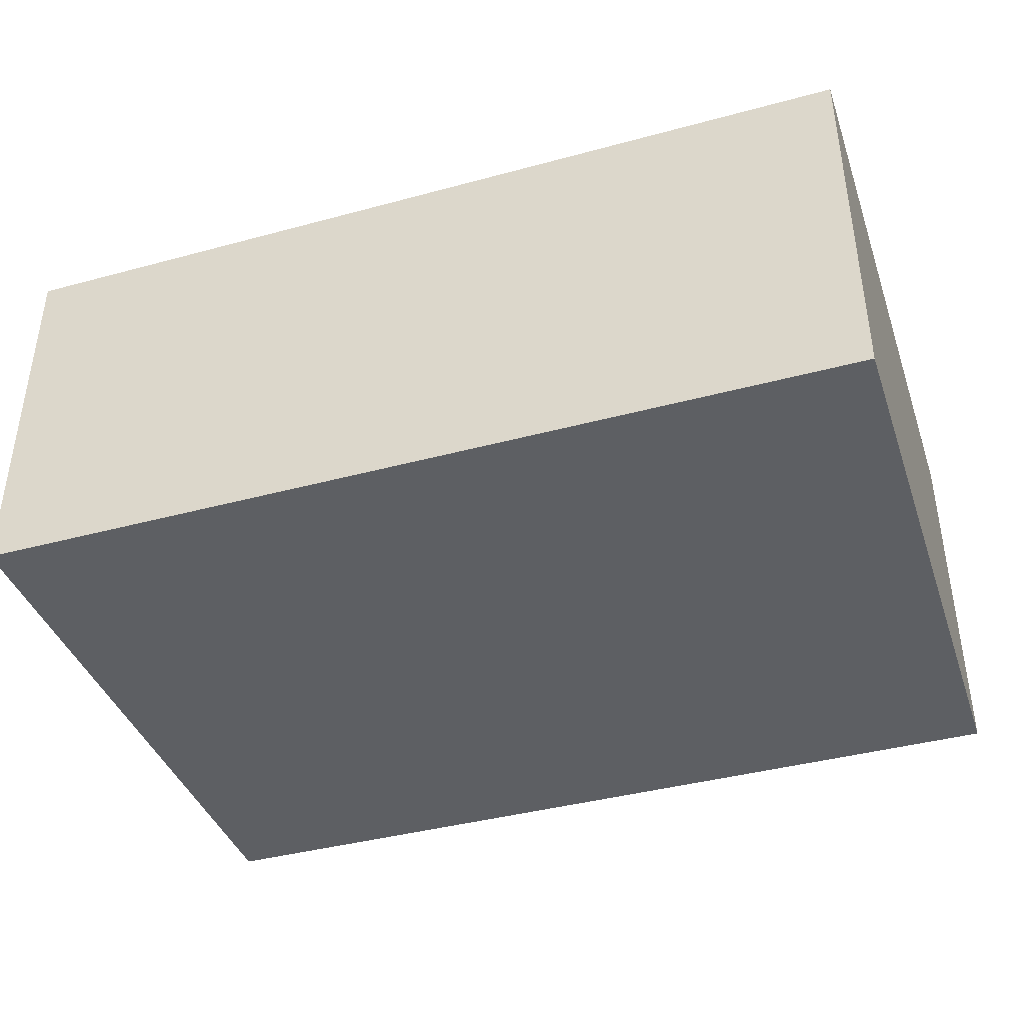
<metadata>
{"format":"obj","ext":"obj","renderer":"f3d","projection":"perspective","resolution":1024,"background":"white","views":[{"elev":-40.2,"azim":-161.6,"up":"+Y"}]}
</metadata>
<code>
v -0.7708 -0.3316 -0.5439
v 0.7708 -0.3316 -0.5439
v -0.7708 -0.3316 0.5439
v 0.7708 -0.3316 0.5439
v -0.7708 0.3316 -0.5439
v 0.7708 0.3316 -0.5439
v -0.7708 0.3316 0.5439
v 0.7708 0.3316 0.5439
v 0 0.3316 0
v 0.7708 0.3316 0
v 0 0.3316 -0.5439
v -0.7708 0.3316 0
v 0 0.3316 0.5439
v -0.7708 -0.3316 0
v -0.7708 0 0
v -0.7708 0 -0.5439
v -0.7708 0 0.5439
v 0 -0.3316 -0.5439
v 0 -0.3316 0
v 0.7708 -0.3316 0
v 0 -0.3316 0.5439
v 0.7708 0 -0.5439
v 0.7708 0 0
v 0.7708 0 0.5439
v 0 0 0.5439
v 0 0 -0.5439
v -0.3854 0.3316 -0.272
v 0 0.3316 -0.272
v -0.3854 0.3316 -0.5439
v 0.3854 0.3316 0.272
v 0.7708 0.3316 0.272
v 0.3854 0.3316 0
v 0.7708 0.3316 -0.272
v 0.3854 0.3316 -0.5439
v 0.3854 0.3316 -0.272
v -0.7708 0.3316 -0.272
v -0.3854 0.3316 0
v -0.7708 0.3316 0.272
v -0.3854 0.3316 0.5439
v -0.3854 0.3316 0.272
v 0.3854 0.3316 0.5439
v 0 0.3316 0.272
v -0.7708 -0.3316 -0.272
v -0.7708 -0.1658 -0.272
v -0.7708 -0.1658 -0.5439
v -0.7708 -0.3316 0.272
v -0.7708 -0.1658 0.272
v -0.7708 -0.1658 0
v -0.7708 0.1658 -0.272
v -0.7708 0.1658 -0.5439
v -0.7708 0 -0.272
v -0.7708 -0.1658 0.5439
v -0.7708 0 0.272
v -0.7708 0.1658 0.5439
v -0.7708 0.1658 0.272
v -0.7708 0.1658 0
v -0.3854 -0.3316 -0.5439
v -0.3854 -0.3316 -0.272
v 0.3854 -0.3316 -0.5439
v 0.3854 -0.3316 -0.272
v 0 -0.3316 -0.272
v -0.3854 -0.3316 0.272
v -0.3854 -0.3316 0
v 0.7708 -0.3316 -0.272
v 0.3854 -0.3316 0
v 0.7708 -0.3316 0.272
v 0.3854 -0.3316 0.5439
v 0.3854 -0.3316 0.272
v -0.3854 -0.3316 0.5439
v 0 -0.3316 0.272
v 0.7708 -0.1658 -0.5439
v 0.7708 0 -0.272
v 0.7708 -0.1658 -0.272
v 0.7708 0.1658 -0.5439
v 0.7708 0.1658 -0.272
v 0.7708 0.1658 0.272
v 0.7708 0.1658 0
v 0.7708 -0.1658 0
v 0.7708 0.1658 0.5439
v 0.7708 0 0.272
v 0.7708 -0.1658 0.5439
v 0.7708 -0.1658 0.272
v 0 -0.1658 0.5439
v -0.3854 -0.1658 0.5439
v 0.3854 -0.1658 0.5439
v 0.3854 0.1658 0.5439
v 0.3854 0 0.5439
v -0.3854 0 0.5439
v 0 0.1658 0.5439
v -0.3854 0.1658 0.5439
v -0.3854 -0.1658 -0.5439
v -0.3854 0.1658 -0.5439
v -0.3854 0 -0.5439
v 0.3854 -0.1658 -0.5439
v 0 -0.1658 -0.5439
v 0.3854 0 -0.5439
v 0 0.1658 -0.5439
v 0.3854 0.1658 -0.5439
v -0.5781 0.3316 -0.4079
v -0.3854 0.3316 -0.4079
v -0.5781 0.3316 -0.5439
v -0.1927 0.3316 -0.136
v 0 0.3316 -0.136
v -0.1927 0.3316 -0.272
v 0 0.3316 -0.4079
v -0.1927 0.3316 -0.5439
v -0.1927 0.3316 -0.4079
v 0.1927 0.3316 0.136
v 0.3854 0.3316 0.136
v 0.1927 0.3316 0
v 0.5781 0.3316 0.4079
v 0.7708 0.3316 0.4079
v 0.5781 0.3316 0.272
v 0.7708 0.3316 0.136
v 0.5781 0.3316 0
v 0.5781 0.3316 0.136
v 0.7708 0.3316 -0.136
v 0.5781 0.3316 -0.272
v 0.5781 0.3316 -0.136
v 0.7708 0.3316 -0.4079
v 0.5781 0.3316 -0.5439
v 0.5781 0.3316 -0.4079
v 0.1927 0.3316 -0.5439
v 0.1927 0.3316 -0.4079
v 0.3854 0.3316 -0.4079
v 0.1927 0.3316 -0.136
v 0.3854 0.3316 -0.136
v 0.1927 0.3316 -0.272
v -0.7708 0.3316 -0.4079
v -0.5781 0.3316 -0.272
v -0.7708 0.3316 -0.136
v -0.5781 0.3316 0
v -0.5781 0.3316 -0.136
v -0.1927 0.3316 0
v -0.3854 0.3316 -0.136
v -0.7708 0.3316 0.136
v -0.5781 0.3316 0.272
v -0.5781 0.3316 0.136
v -0.7708 0.3316 0.4079
v -0.5781 0.3316 0.5439
v -0.5781 0.3316 0.4079
v -0.1927 0.3316 0.5439
v -0.1927 0.3316 0.4079
v -0.3854 0.3316 0.4079
v 0.1927 0.3316 0.5439
v 0.1927 0.3316 0.4079
v 0 0.3316 0.4079
v 0.5781 0.3316 0.5439
v 0.3854 0.3316 0.4079
v 0 0.3316 0.136
v 0.1927 0.3316 0.272
v -0.3854 0.3316 0.136
v -0.1927 0.3316 0.272
v -0.1927 0.3316 0.136
v -0.7708 -0.3316 -0.4079
v -0.7708 -0.2487 -0.4079
v -0.7708 -0.2487 -0.5439
v -0.7708 -0.3316 -0.136
v -0.7708 -0.2487 -0.136
v -0.7708 -0.2487 -0.272
v -0.7708 -0.0829 -0.4079
v -0.7708 -0.0829 -0.5439
v -0.7708 -0.1658 -0.4079
v -0.7708 -0.3316 0.136
v -0.7708 -0.2487 0.136
v -0.7708 -0.2487 0
v -0.7708 -0.3316 0.4079
v -0.7708 -0.2487 0.4079
v -0.7708 -0.2487 0.272
v -0.7708 -0.0829 0.136
v -0.7708 -0.0829 0
v -0.7708 -0.1658 0.136
v -0.7708 0.0829 -0.136
v -0.7708 0.0829 -0.272
v -0.7708 0 -0.136
v -0.7708 0.2487 -0.4079
v -0.7708 0.2487 -0.5439
v -0.7708 0.1658 -0.4079
v -0.7708 0.0829 -0.5439
v -0.7708 0 -0.4079
v -0.7708 0.0829 -0.4079
v -0.7708 -0.1658 -0.136
v -0.7708 -0.0829 -0.136
v -0.7708 -0.0829 -0.272
v -0.7708 -0.2487 0.5439
v -0.7708 -0.1658 0.4079
v -0.7708 -0.0829 0.5439
v -0.7708 0 0.4079
v -0.7708 -0.0829 0.4079
v -0.7708 0 0.136
v -0.7708 -0.0829 0.272
v -0.7708 0.0829 0.5439
v -0.7708 0.1658 0.4079
v -0.7708 0.0829 0.4079
v -0.7708 0.2487 0.5439
v -0.7708 0.2487 0.4079
v -0.7708 0.2487 0.136
v -0.7708 0.2487 0.272
v -0.7708 0.2487 -0.136
v -0.7708 0.2487 0
v -0.7708 0.2487 -0.272
v -0.7708 0.0829 0
v -0.7708 0.1658 -0.136
v -0.7708 0.0829 0.272
v -0.7708 0.1658 0.136
v -0.7708 0.0829 0.136
v -0.5781 -0.3316 -0.5439
v -0.5781 -0.3316 -0.4079
v -0.1927 -0.3316 -0.5439
v -0.1927 -0.3316 -0.4079
v -0.3854 -0.3316 -0.4079
v -0.5781 -0.3316 -0.136
v -0.5781 -0.3316 -0.272
v 0.1927 -0.3316 -0.5439
v 0.1927 -0.3316 -0.4079
v 0 -0.3316 -0.4079
v 0.5781 -0.3316 -0.5439
v 0.5781 -0.3316 -0.4079
v 0.3854 -0.3316 -0.4079
v 0.1927 -0.3316 -0.136
v 0 -0.3316 -0.136
v 0.1927 -0.3316 -0.272
v -0.1927 -0.3316 0.136
v -0.3854 -0.3316 0.136
v -0.1927 -0.3316 0
v -0.5781 -0.3316 0.4079
v -0.5781 -0.3316 0.272
v -0.5781 -0.3316 0
v -0.5781 -0.3316 0.136
v -0.1927 -0.3316 -0.272
v -0.1927 -0.3316 -0.136
v -0.3854 -0.3316 -0.136
v 0.7708 -0.3316 -0.4079
v 0.5781 -0.3316 -0.272
v 0.7708 -0.3316 -0.136
v 0.5781 -0.3316 0
v 0.5781 -0.3316 -0.136
v 0.1927 -0.3316 0
v 0.3854 -0.3316 -0.136
v 0.7708 -0.3316 0.136
v 0.5781 -0.3316 0.272
v 0.5781 -0.3316 0.136
v 0.7708 -0.3316 0.4079
v 0.5781 -0.3316 0.5439
v 0.5781 -0.3316 0.4079
v 0.1927 -0.3316 0.5439
v 0.1927 -0.3316 0.4079
v 0.3854 -0.3316 0.4079
v -0.1927 -0.3316 0.5439
v -0.1927 -0.3316 0.4079
v 0 -0.3316 0.4079
v -0.5781 -0.3316 0.5439
v -0.3854 -0.3316 0.4079
v 0 -0.3316 0.136
v -0.1927 -0.3316 0.272
v 0.3854 -0.3316 0.136
v 0.1927 -0.3316 0.272
v 0.1927 -0.3316 0.136
v 0.7708 -0.2487 -0.5439
v 0.7708 -0.1658 -0.4079
v 0.7708 -0.2487 -0.4079
v 0.7708 -0.0829 -0.5439
v 0.7708 0 -0.4079
v 0.7708 -0.0829 -0.4079
v 0.7708 0 -0.136
v 0.7708 -0.0829 -0.136
v 0.7708 -0.0829 -0.272
v 0.7708 0.0829 -0.5439
v 0.7708 0.1658 -0.4079
v 0.7708 0.0829 -0.4079
v 0.7708 0.2487 -0.5439
v 0.7708 0.2487 -0.4079
v 0.7708 0.2487 -0.136
v 0.7708 0.2487 -0.272
v 0.7708 0.2487 0.136
v 0.7708 0.2487 0
v 0.7708 0.2487 0.4079
v 0.7708 0.2487 0.272
v 0.7708 0.0829 0.136
v 0.7708 0.0829 0
v 0.7708 0.1658 0.136
v 0.7708 0.0829 -0.272
v 0.7708 0.1658 -0.136
v 0.7708 0.0829 -0.136
v 0.7708 -0.2487 -0.272
v 0.7708 -0.0829 0
v 0.7708 -0.1658 -0.136
v 0.7708 -0.2487 0
v 0.7708 -0.2487 -0.136
v 0.7708 0.0829 0.272
v 0.7708 0 0.136
v 0.7708 0.2487 0.5439
v 0.7708 0.1658 0.4079
v 0.7708 0.0829 0.5439
v 0.7708 0 0.4079
v 0.7708 0.0829 0.4079
v 0.7708 -0.0829 0.5439
v 0.7708 -0.1658 0.4079
v 0.7708 -0.0829 0.4079
v 0.7708 -0.2487 0.5439
v 0.7708 -0.2487 0.4079
v 0.7708 -0.2487 0.136
v 0.7708 -0.2487 0.272
v 0.7708 -0.0829 0.136
v 0.7708 -0.0829 0.272
v 0.7708 -0.1658 0.136
v -0.3854 -0.2487 0.5439
v -0.5781 -0.2487 0.5439
v 0 -0.2487 0.5439
v -0.1927 -0.2487 0.5439
v 0 -0.0829 0.5439
v -0.1927 -0.0829 0.5439
v -0.1927 -0.1658 0.5439
v 0.3854 -0.2487 0.5439
v 0.1927 -0.2487 0.5439
v 0.5781 -0.2487 0.5439
v 0.5781 -0.0829 0.5439
v 0.5781 -0.1658 0.5439
v 0.5781 0.0829 0.5439
v 0.5781 0 0.5439
v 0.5781 0.2487 0.5439
v 0.5781 0.1658 0.5439
v 0.1927 0.0829 0.5439
v 0.1927 0 0.5439
v 0.3854 0.0829 0.5439
v 0.1927 -0.1658 0.5439
v 0.3854 -0.0829 0.5439
v 0.1927 -0.0829 0.5439
v -0.5781 -0.1658 0.5439
v -0.1927 0 0.5439
v -0.3854 -0.0829 0.5439
v -0.5781 0 0.5439
v -0.5781 -0.0829 0.5439
v 0.1927 0.1658 0.5439
v 0 0.0829 0.5439
v 0.3854 0.2487 0.5439
v 0 0.2487 0.5439
v 0.1927 0.2487 0.5439
v -0.3854 0.2487 0.5439
v -0.1927 0.2487 0.5439
v -0.5781 0.2487 0.5439
v -0.5781 0.0829 0.5439
v -0.5781 0.1658 0.5439
v -0.1927 0.0829 0.5439
v -0.1927 0.1658 0.5439
v -0.3854 0.0829 0.5439
v -0.5781 -0.2487 -0.5439
v -0.5781 -0.0829 -0.5439
v -0.5781 -0.1658 -0.5439
v -0.1927 -0.2487 -0.5439
v -0.3854 -0.2487 -0.5439
v -0.5781 0.0829 -0.5439
v -0.5781 0 -0.5439
v -0.5781 0.2487 -0.5439
v -0.5781 0.1658 -0.5439
v -0.1927 0.0829 -0.5439
v -0.1927 0 -0.5439
v -0.3854 0.0829 -0.5439
v 0.1927 -0.0829 -0.5439
v 0.1927 -0.1658 -0.5439
v 0 -0.0829 -0.5439
v 0.5781 -0.2487 -0.5439
v 0.3854 -0.2487 -0.5439
v 0 -0.2487 -0.5439
v 0.1927 -0.2487 -0.5439
v -0.3854 -0.0829 -0.5439
v -0.1927 -0.0829 -0.5439
v -0.1927 -0.1658 -0.5439
v 0.5781 -0.1658 -0.5439
v 0.1927 0 -0.5439
v 0.3854 -0.0829 -0.5439
v 0.5781 0 -0.5439
v 0.5781 -0.0829 -0.5439
v -0.1927 0.1658 -0.5439
v 0 0.0829 -0.5439
v -0.3854 0.2487 -0.5439
v 0 0.2487 -0.5439
v -0.1927 0.2487 -0.5439
v 0.3854 0.2487 -0.5439
v 0.1927 0.2487 -0.5439
v 0.5781 0.2487 -0.5439
v 0.5781 0.0829 -0.5439
v 0.5781 0.1658 -0.5439
v 0.1927 0.0829 -0.5439
v 0.1927 0.1658 -0.5439
v 0.3854 0.0829 -0.5439
f 5 99 101
f 99 27 100
f 100 29 101
f 99 100 101
f 27 102 104
f 102 9 103
f 103 28 104
f 102 103 104
f 28 105 107
f 105 11 106
f 106 29 107
f 105 106 107
f 27 104 100
f 104 28 107
f 107 29 100
f 104 107 100
f 9 108 110
f 108 30 109
f 109 32 110
f 108 109 110
f 30 111 113
f 111 8 112
f 112 31 113
f 111 112 113
f 31 114 116
f 114 10 115
f 115 32 116
f 114 115 116
f 30 113 109
f 113 31 116
f 116 32 109
f 113 116 109
f 10 117 119
f 117 33 118
f 118 35 119
f 117 118 119
f 33 120 122
f 120 6 121
f 121 34 122
f 120 121 122
f 34 123 125
f 123 11 124
f 124 35 125
f 123 124 125
f 33 122 118
f 122 34 125
f 125 35 118
f 122 125 118
f 9 110 103
f 110 32 126
f 126 28 103
f 110 126 103
f 32 115 127
f 115 10 119
f 119 35 127
f 115 119 127
f 35 124 128
f 124 11 105
f 105 28 128
f 124 105 128
f 32 127 126
f 127 35 128
f 128 28 126
f 127 128 126
f 5 129 99
f 129 36 130
f 130 27 99
f 129 130 99
f 36 131 133
f 131 12 132
f 132 37 133
f 131 132 133
f 37 134 135
f 134 9 102
f 102 27 135
f 134 102 135
f 36 133 130
f 133 37 135
f 135 27 130
f 133 135 130
f 12 136 138
f 136 38 137
f 137 40 138
f 136 137 138
f 38 139 141
f 139 7 140
f 140 39 141
f 139 140 141
f 39 142 144
f 142 13 143
f 143 40 144
f 142 143 144
f 38 141 137
f 141 39 144
f 144 40 137
f 141 144 137
f 13 145 147
f 145 41 146
f 146 42 147
f 145 146 147
f 41 148 149
f 148 8 111
f 111 30 149
f 148 111 149
f 30 108 151
f 108 9 150
f 150 42 151
f 108 150 151
f 41 149 146
f 149 30 151
f 151 42 146
f 149 151 146
f 12 138 132
f 138 40 152
f 152 37 132
f 138 152 132
f 40 143 153
f 143 13 147
f 147 42 153
f 143 147 153
f 42 150 154
f 150 9 134
f 134 37 154
f 150 134 154
f 40 153 152
f 153 42 154
f 154 37 152
f 153 154 152
f 1 155 157
f 155 43 156
f 156 45 157
f 155 156 157
f 43 158 160
f 158 14 159
f 159 44 160
f 158 159 160
f 44 161 163
f 161 16 162
f 162 45 163
f 161 162 163
f 43 160 156
f 160 44 163
f 163 45 156
f 160 163 156
f 14 164 166
f 164 46 165
f 165 48 166
f 164 165 166
f 46 167 169
f 167 3 168
f 168 47 169
f 167 168 169
f 47 170 172
f 170 15 171
f 171 48 172
f 170 171 172
f 46 169 165
f 169 47 172
f 172 48 165
f 169 172 165
f 15 173 175
f 173 49 174
f 174 51 175
f 173 174 175
f 49 176 178
f 176 5 177
f 177 50 178
f 176 177 178
f 50 179 181
f 179 16 180
f 180 51 181
f 179 180 181
f 49 178 174
f 178 50 181
f 181 51 174
f 178 181 174
f 14 166 159
f 166 48 182
f 182 44 159
f 166 182 159
f 48 171 183
f 171 15 175
f 175 51 183
f 171 175 183
f 51 180 184
f 180 16 161
f 161 44 184
f 180 161 184
f 48 183 182
f 183 51 184
f 184 44 182
f 183 184 182
f 3 185 168
f 185 52 186
f 186 47 168
f 185 186 168
f 52 187 189
f 187 17 188
f 188 53 189
f 187 188 189
f 53 190 191
f 190 15 170
f 170 47 191
f 190 170 191
f 52 189 186
f 189 53 191
f 191 47 186
f 189 191 186
f 17 192 194
f 192 54 193
f 193 55 194
f 192 193 194
f 54 195 196
f 195 7 139
f 139 38 196
f 195 139 196
f 38 136 198
f 136 12 197
f 197 55 198
f 136 197 198
f 54 196 193
f 196 38 198
f 198 55 193
f 196 198 193
f 12 131 200
f 131 36 199
f 199 56 200
f 131 199 200
f 36 129 201
f 129 5 176
f 176 49 201
f 129 176 201
f 49 173 203
f 173 15 202
f 202 56 203
f 173 202 203
f 36 201 199
f 201 49 203
f 203 56 199
f 201 203 199
f 17 194 188
f 194 55 204
f 204 53 188
f 194 204 188
f 55 197 205
f 197 12 200
f 200 56 205
f 197 200 205
f 56 202 206
f 202 15 190
f 190 53 206
f 202 190 206
f 55 205 204
f 205 56 206
f 206 53 204
f 205 206 204
f 1 207 155
f 207 57 208
f 208 43 155
f 207 208 155
f 57 209 211
f 209 18 210
f 210 58 211
f 209 210 211
f 58 212 213
f 212 14 158
f 158 43 213
f 212 158 213
f 57 211 208
f 211 58 213
f 213 43 208
f 211 213 208
f 18 214 216
f 214 59 215
f 215 61 216
f 214 215 216
f 59 217 219
f 217 2 218
f 218 60 219
f 217 218 219
f 60 220 222
f 220 19 221
f 221 61 222
f 220 221 222
f 59 219 215
f 219 60 222
f 222 61 215
f 219 222 215
f 19 223 225
f 223 62 224
f 224 63 225
f 223 224 225
f 62 226 227
f 226 3 167
f 167 46 227
f 226 167 227
f 46 164 229
f 164 14 228
f 228 63 229
f 164 228 229
f 62 227 224
f 227 46 229
f 229 63 224
f 227 229 224
f 18 216 210
f 216 61 230
f 230 58 210
f 216 230 210
f 61 221 231
f 221 19 225
f 225 63 231
f 221 225 231
f 63 228 232
f 228 14 212
f 212 58 232
f 228 212 232
f 61 231 230
f 231 63 232
f 232 58 230
f 231 232 230
f 2 233 218
f 233 64 234
f 234 60 218
f 233 234 218
f 64 235 237
f 235 20 236
f 236 65 237
f 235 236 237
f 65 238 239
f 238 19 220
f 220 60 239
f 238 220 239
f 64 237 234
f 237 65 239
f 239 60 234
f 237 239 234
f 20 240 242
f 240 66 241
f 241 68 242
f 240 241 242
f 66 243 245
f 243 4 244
f 244 67 245
f 243 244 245
f 67 246 248
f 246 21 247
f 247 68 248
f 246 247 248
f 66 245 241
f 245 67 248
f 248 68 241
f 245 248 241
f 21 249 251
f 249 69 250
f 250 70 251
f 249 250 251
f 69 252 253
f 252 3 226
f 226 62 253
f 252 226 253
f 62 223 255
f 223 19 254
f 254 70 255
f 223 254 255
f 69 253 250
f 253 62 255
f 255 70 250
f 253 255 250
f 20 242 236
f 242 68 256
f 256 65 236
f 242 256 236
f 68 247 257
f 247 21 251
f 251 70 257
f 247 251 257
f 70 254 258
f 254 19 238
f 238 65 258
f 254 238 258
f 68 257 256
f 257 70 258
f 258 65 256
f 257 258 256
f 2 259 261
f 259 71 260
f 260 73 261
f 259 260 261
f 71 262 264
f 262 22 263
f 263 72 264
f 262 263 264
f 72 265 267
f 265 23 266
f 266 73 267
f 265 266 267
f 71 264 260
f 264 72 267
f 267 73 260
f 264 267 260
f 22 268 270
f 268 74 269
f 269 75 270
f 268 269 270
f 74 271 272
f 271 6 120
f 120 33 272
f 271 120 272
f 33 117 274
f 117 10 273
f 273 75 274
f 117 273 274
f 74 272 269
f 272 33 274
f 274 75 269
f 272 274 269
f 10 114 276
f 114 31 275
f 275 77 276
f 114 275 276
f 31 112 278
f 112 8 277
f 277 76 278
f 112 277 278
f 76 279 281
f 279 23 280
f 280 77 281
f 279 280 281
f 31 278 275
f 278 76 281
f 281 77 275
f 278 281 275
f 22 270 263
f 270 75 282
f 282 72 263
f 270 282 263
f 75 273 283
f 273 10 276
f 276 77 283
f 273 276 283
f 77 280 284
f 280 23 265
f 265 72 284
f 280 265 284
f 75 283 282
f 283 77 284
f 284 72 282
f 283 284 282
f 2 261 233
f 261 73 285
f 285 64 233
f 261 285 233
f 73 266 287
f 266 23 286
f 286 78 287
f 266 286 287
f 78 288 289
f 288 20 235
f 235 64 289
f 288 235 289
f 73 287 285
f 287 78 289
f 289 64 285
f 287 289 285
f 23 279 291
f 279 76 290
f 290 80 291
f 279 290 291
f 76 277 293
f 277 8 292
f 292 79 293
f 277 292 293
f 79 294 296
f 294 24 295
f 295 80 296
f 294 295 296
f 76 293 290
f 293 79 296
f 296 80 290
f 293 296 290
f 24 297 299
f 297 81 298
f 298 82 299
f 297 298 299
f 81 300 301
f 300 4 243
f 243 66 301
f 300 243 301
f 66 240 303
f 240 20 302
f 302 82 303
f 240 302 303
f 81 301 298
f 301 66 303
f 303 82 298
f 301 303 298
f 23 291 286
f 291 80 304
f 304 78 286
f 291 304 286
f 80 295 305
f 295 24 299
f 299 82 305
f 295 299 305
f 82 302 306
f 302 20 288
f 288 78 306
f 302 288 306
f 80 305 304
f 305 82 306
f 306 78 304
f 305 306 304
f 3 252 308
f 252 69 307
f 307 84 308
f 252 307 308
f 69 249 310
f 249 21 309
f 309 83 310
f 249 309 310
f 83 311 313
f 311 25 312
f 312 84 313
f 311 312 313
f 69 310 307
f 310 83 313
f 313 84 307
f 310 313 307
f 21 246 315
f 246 67 314
f 314 85 315
f 246 314 315
f 67 244 316
f 244 4 300
f 300 81 316
f 244 300 316
f 81 297 318
f 297 24 317
f 317 85 318
f 297 317 318
f 67 316 314
f 316 81 318
f 318 85 314
f 316 318 314
f 24 294 320
f 294 79 319
f 319 87 320
f 294 319 320
f 79 292 322
f 292 8 321
f 321 86 322
f 292 321 322
f 86 323 325
f 323 25 324
f 324 87 325
f 323 324 325
f 79 322 319
f 322 86 325
f 325 87 319
f 322 325 319
f 21 315 309
f 315 85 326
f 326 83 309
f 315 326 309
f 85 317 327
f 317 24 320
f 320 87 327
f 317 320 327
f 87 324 328
f 324 25 311
f 311 83 328
f 324 311 328
f 85 327 326
f 327 87 328
f 328 83 326
f 327 328 326
f 3 308 185
f 308 84 329
f 329 52 185
f 308 329 185
f 84 312 331
f 312 25 330
f 330 88 331
f 312 330 331
f 88 332 333
f 332 17 187
f 187 52 333
f 332 187 333
f 84 331 329
f 331 88 333
f 333 52 329
f 331 333 329
f 25 323 335
f 323 86 334
f 334 89 335
f 323 334 335
f 86 321 336
f 321 8 148
f 148 41 336
f 321 148 336
f 41 145 338
f 145 13 337
f 337 89 338
f 145 337 338
f 86 336 334
f 336 41 338
f 338 89 334
f 336 338 334
f 13 142 340
f 142 39 339
f 339 90 340
f 142 339 340
f 39 140 341
f 140 7 195
f 195 54 341
f 140 195 341
f 54 192 343
f 192 17 342
f 342 90 343
f 192 342 343
f 39 341 339
f 341 54 343
f 343 90 339
f 341 343 339
f 25 335 330
f 335 89 344
f 344 88 330
f 335 344 330
f 89 337 345
f 337 13 340
f 340 90 345
f 337 340 345
f 90 342 346
f 342 17 332
f 332 88 346
f 342 332 346
f 89 345 344
f 345 90 346
f 346 88 344
f 345 346 344
f 1 157 207
f 157 45 347
f 347 57 207
f 157 347 207
f 45 162 349
f 162 16 348
f 348 91 349
f 162 348 349
f 91 350 351
f 350 18 209
f 209 57 351
f 350 209 351
f 45 349 347
f 349 91 351
f 351 57 347
f 349 351 347
f 16 179 353
f 179 50 352
f 352 93 353
f 179 352 353
f 50 177 355
f 177 5 354
f 354 92 355
f 177 354 355
f 92 356 358
f 356 26 357
f 357 93 358
f 356 357 358
f 50 355 352
f 355 92 358
f 358 93 352
f 355 358 352
f 26 359 361
f 359 94 360
f 360 95 361
f 359 360 361
f 94 362 363
f 362 2 217
f 217 59 363
f 362 217 363
f 59 214 365
f 214 18 364
f 364 95 365
f 214 364 365
f 94 363 360
f 363 59 365
f 365 95 360
f 363 365 360
f 16 353 348
f 353 93 366
f 366 91 348
f 353 366 348
f 93 357 367
f 357 26 361
f 361 95 367
f 357 361 367
f 95 364 368
f 364 18 350
f 350 91 368
f 364 350 368
f 93 367 366
f 367 95 368
f 368 91 366
f 367 368 366
f 2 362 259
f 362 94 369
f 369 71 259
f 362 369 259
f 94 359 371
f 359 26 370
f 370 96 371
f 359 370 371
f 96 372 373
f 372 22 262
f 262 71 373
f 372 262 373
f 94 371 369
f 371 96 373
f 373 71 369
f 371 373 369
f 26 356 375
f 356 92 374
f 374 97 375
f 356 374 375
f 92 354 376
f 354 5 101
f 101 29 376
f 354 101 376
f 29 106 378
f 106 11 377
f 377 97 378
f 106 377 378
f 92 376 374
f 376 29 378
f 378 97 374
f 376 378 374
f 11 123 380
f 123 34 379
f 379 98 380
f 123 379 380
f 34 121 381
f 121 6 271
f 271 74 381
f 121 271 381
f 74 268 383
f 268 22 382
f 382 98 383
f 268 382 383
f 34 381 379
f 381 74 383
f 383 98 379
f 381 383 379
f 26 375 370
f 375 97 384
f 384 96 370
f 375 384 370
f 97 377 385
f 377 11 380
f 380 98 385
f 377 380 385
f 98 382 386
f 382 22 372
f 372 96 386
f 382 372 386
f 97 385 384
f 385 98 386
f 386 96 384
f 385 386 384

</code>
